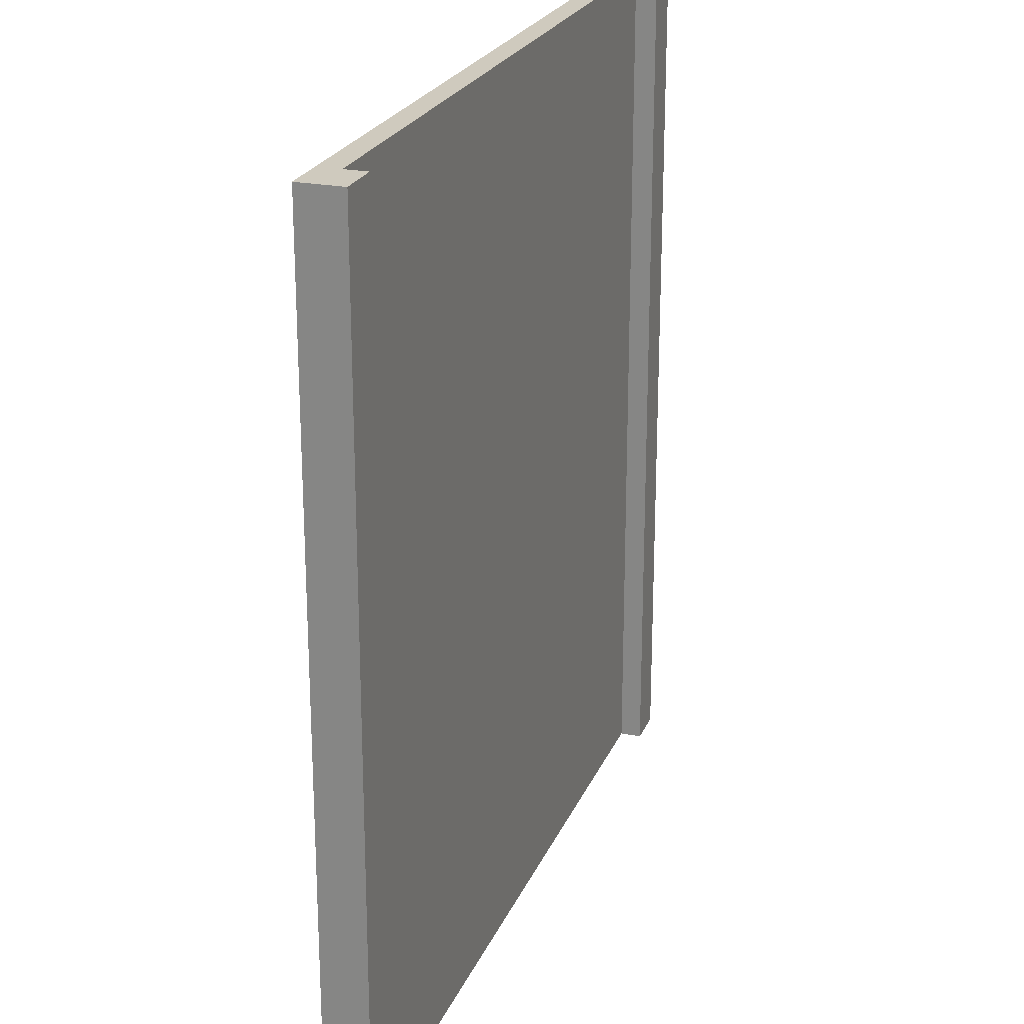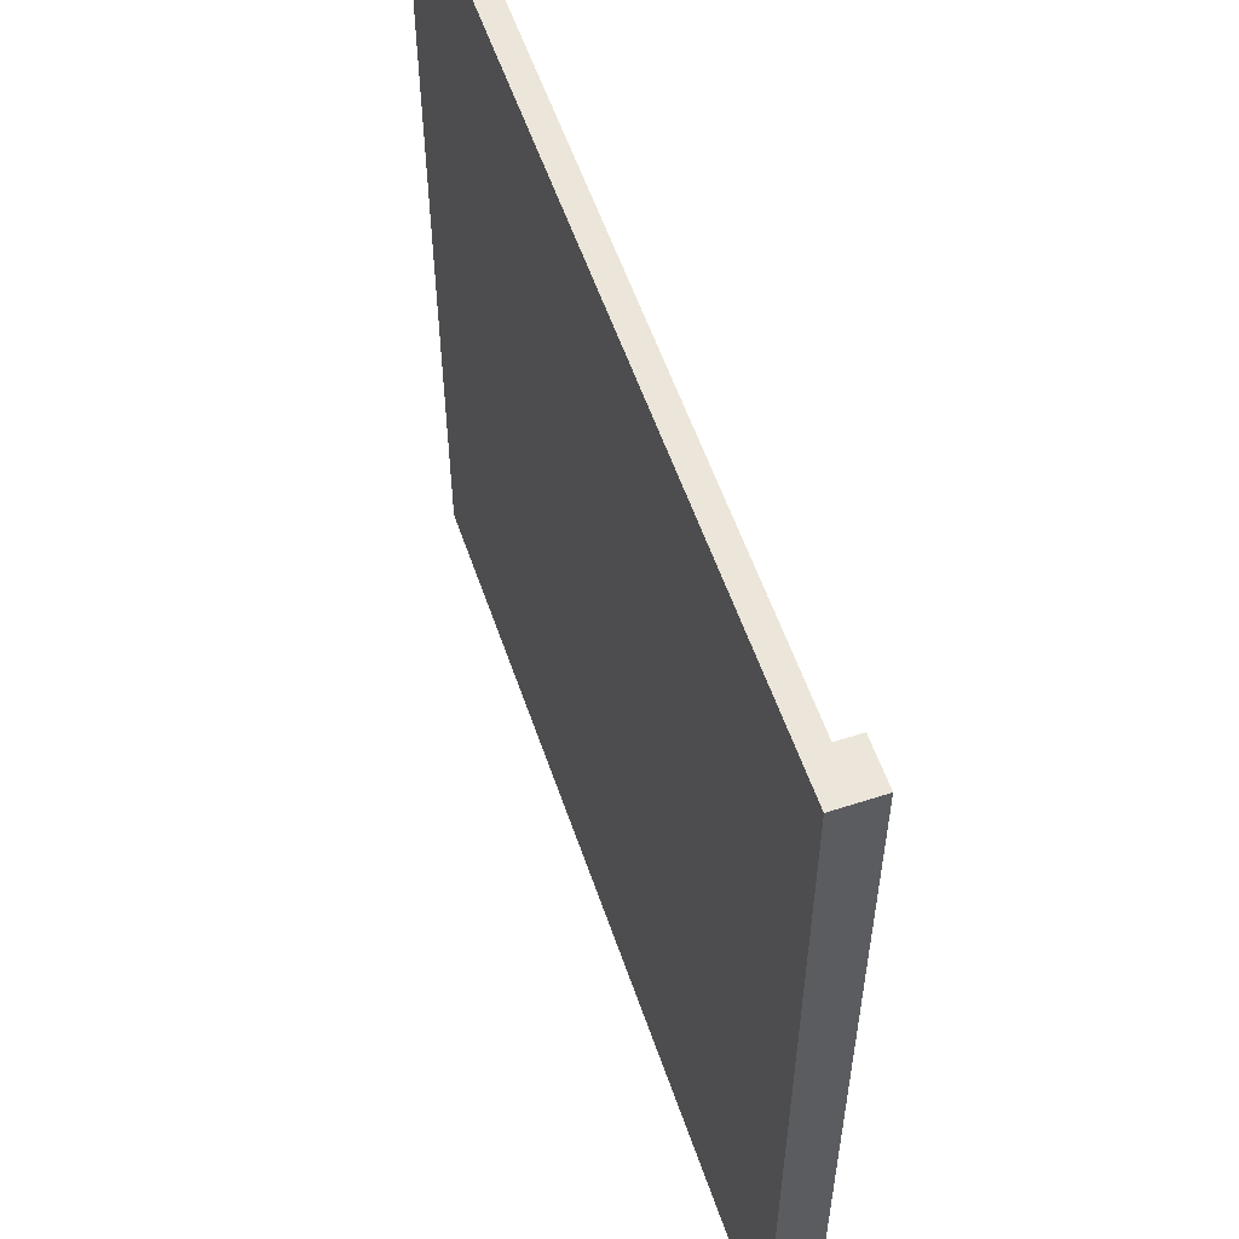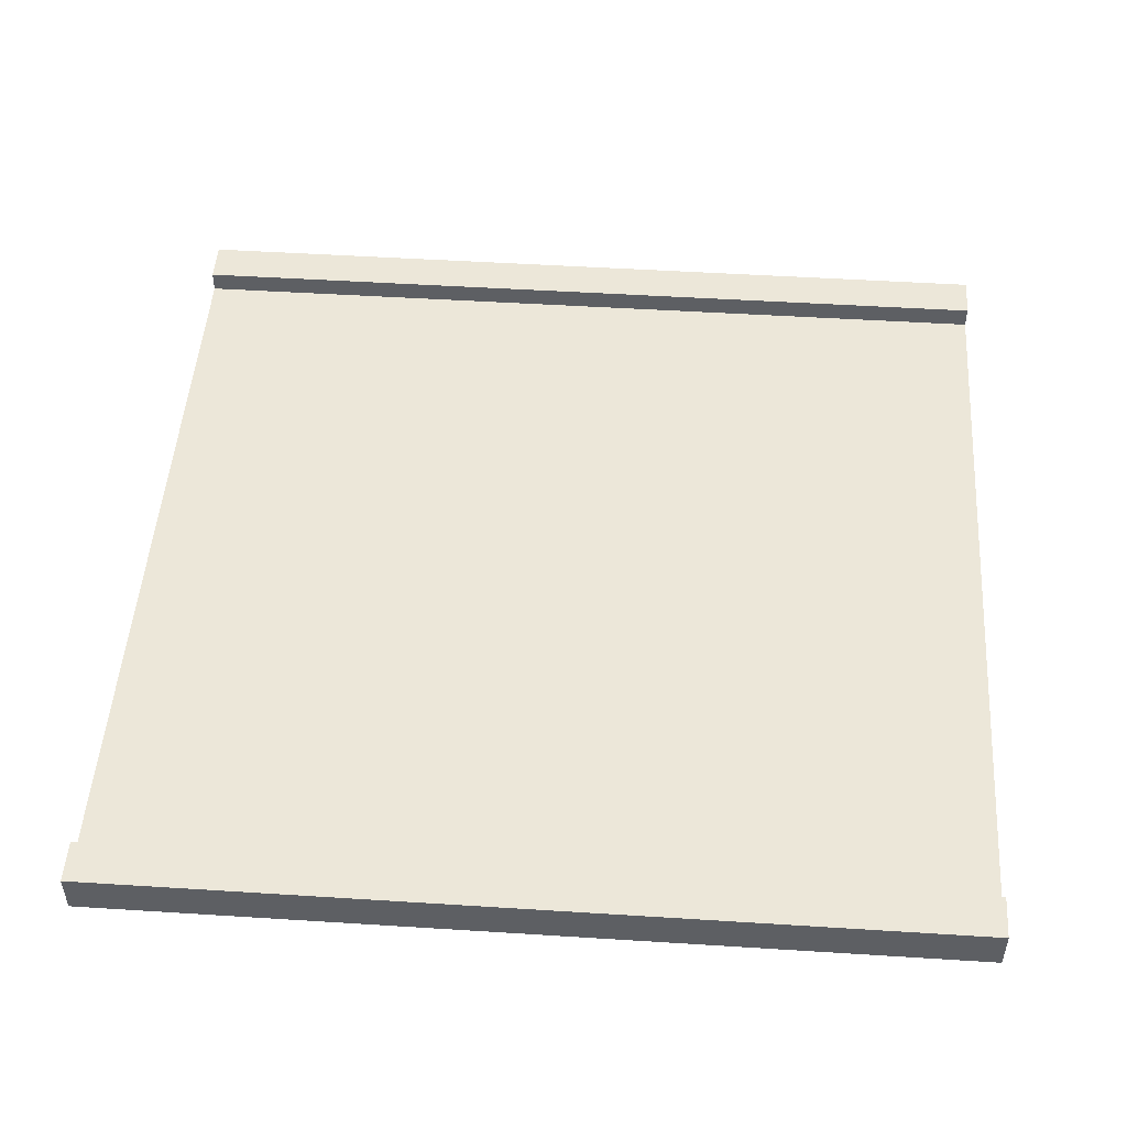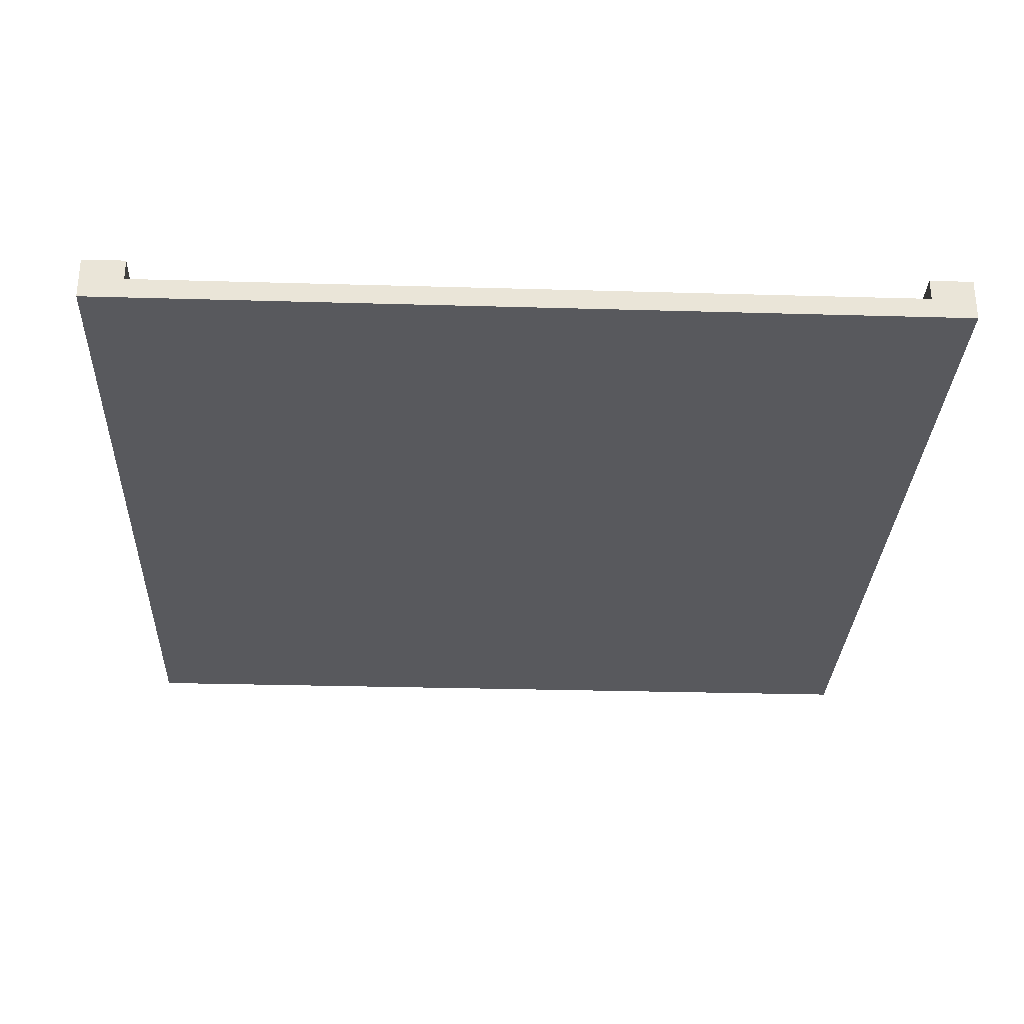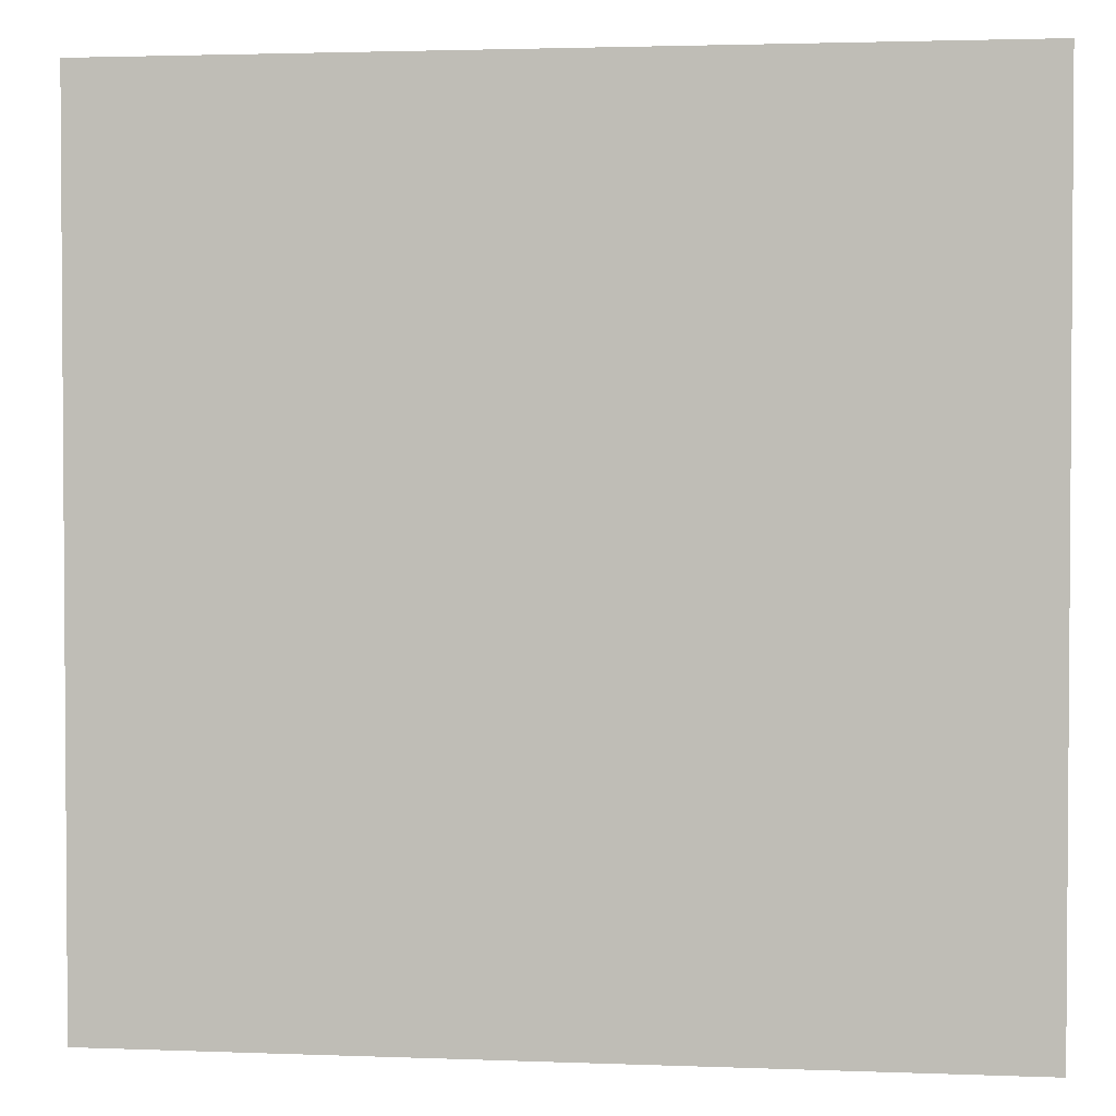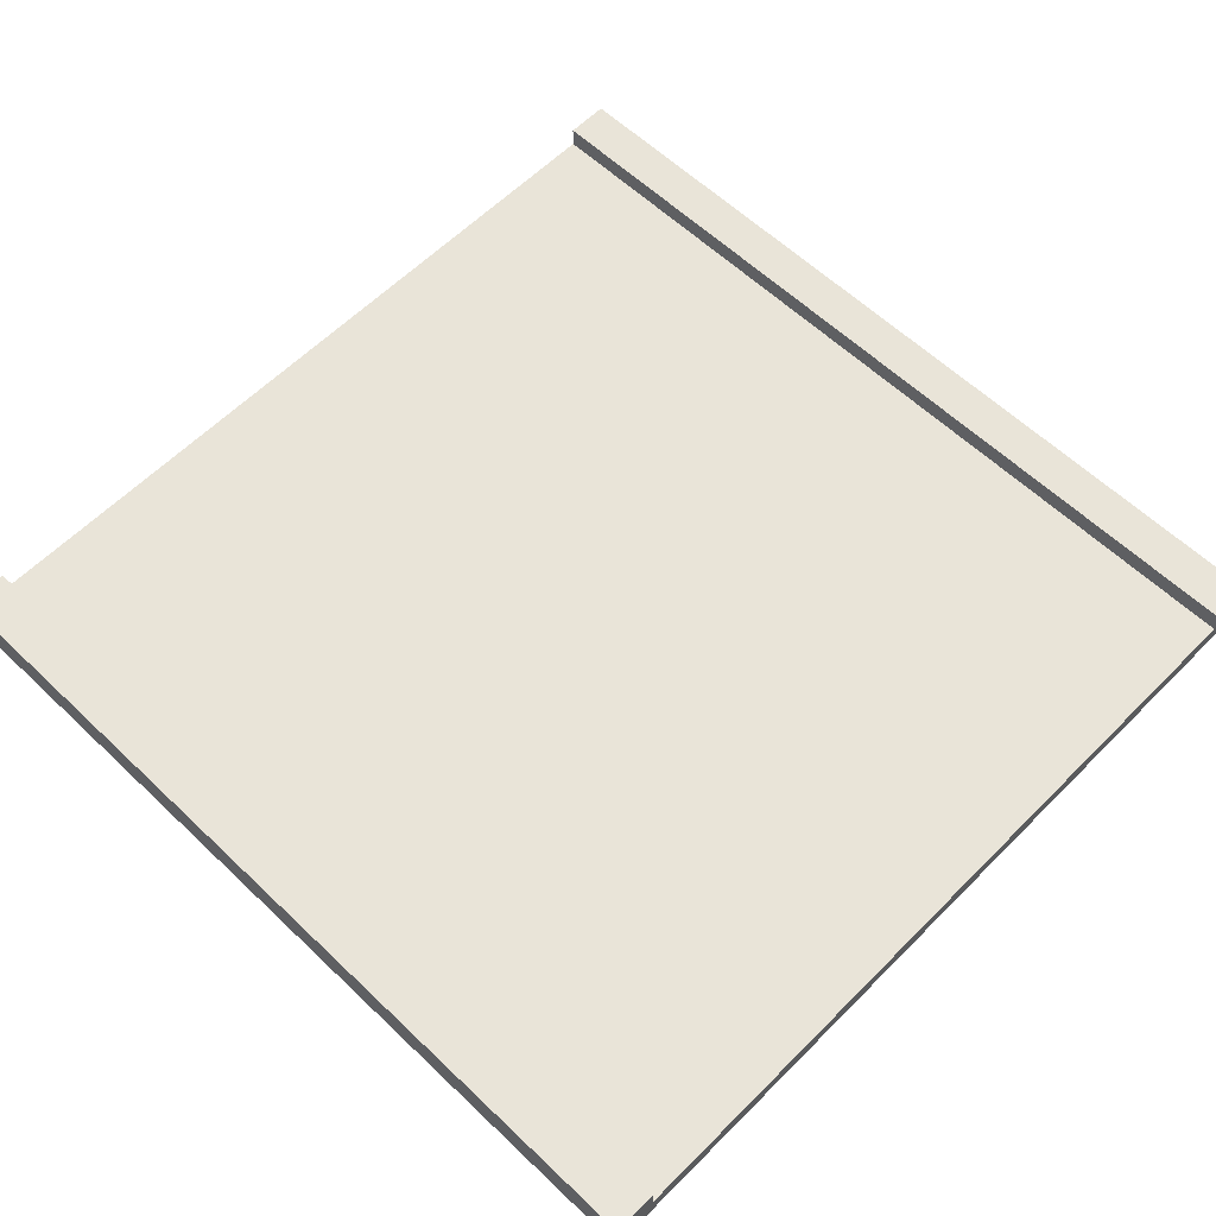
<metadata>
{"format":"obj","ext":"obj","renderer":"f3d","projection":"perspective","resolution":1024,"background":"white","views":[{"elev":23.2,"azim":108.7,"up":"+Z"},{"elev":56.9,"azim":71.2,"up":"+Z"},{"elev":49.6,"azim":94.0,"up":"+Y"},{"elev":-29.8,"azim":177.6,"up":"+Y"},{"elev":2.4,"azim":7.7,"up":"+Z"},{"elev":59.9,"azim":134.3,"up":"+Y"}]}
</metadata>
<code>
o
v -2 0 2
v -2 0 -2
v -2 0.2 2
v -2 0.2 -2
v 1.8 0.1 2
v 1.8 0.1 -2
v 1.8 0.2 2
v 1.8 0.2 -2
v -1.8 0.1 2
v -1.8 0.1 -2
v -1.8 0.2 2
v -1.8 0.2 -2
v 2 0 2
v 2 0 -2
v 2 0.2 2
v 2 0.2 -2
v -2 0 2
v -2 0.2 2
v -1.8 0 2
v -1.8 0.1 2
v -1.8 0.2 2
v 1.8 0 2
v 1.8 0.1 2
v 1.8 0.2 2
v 2 0 2
v 2 0.2 2
v -2 0 -2
v -2 0.2 -2
v -1.8 0 -2
v -1.8 0.1 -2
v -1.8 0.2 -2
v 1.8 0 -2
v 1.8 0.1 -2
v 1.8 0.2 -2
v 2 0 -2
v 2 0.2 -2
v -2 0 2
v -1.8 0 2
v 1.8 0 2
v 2 0 2
v -0.1 0 1.8
v 0.1 0 1.8
v -0.1 0 1.2
v 0.1 0 1.2
v -0.1 0 0.8
v 0.1 0 0.8
v -0.1 0 0.2
v 0.1 0 0.2
v -0.1 0 -0.2
v 0.1 0 -0.2
v -0.1 0 -0.8
v 0.1 0 -0.8
v -0.1 0 -1.2
v 0.1 0 -1.2
v -0.1 0 -1.8
v 0.1 0 -1.8
v -2 0 -2
v -1.8 0 -2
v 1.8 0 -2
v 2 0 -2
v -1.8 0.1 2
v 1.8 0.1 2
v -0.1 0.1 1.8
v 0.1 0.1 1.8
v -0.1 0.1 1.2
v 0.1 0.1 1.2
v -0.1 0.1 0.8
v 0.1 0.1 0.8
v -0.1 0.1 0.2
v 0.1 0.1 0.2
v -0.1 0.1 -0.2
v 0.1 0.1 -0.2
v -0.1 0.1 -0.8
v 0.1 0.1 -0.8
v -0.1 0.1 -1.2
v 0.1 0.1 -1.2
v -0.1 0.1 -1.8
v 0.1 0.1 -1.8
v -1.8 0.1 -2
v 1.8 0.1 -2
v -2 0.2 2
v -1.8 0.2 2
v 1.8 0.2 2
v 2 0.2 2
v -2 0.2 -2
v -1.8 0.2 -2
v 1.8 0.2 -2
v 2 0.2 -2
f 3 2 1
f 4 2 3
f 7 6 5
f 8 6 7
f 9 10 11
f 11 10 12
f 13 14 15
f 15 14 16
f 19 18 17
f 20 18 19
f 21 18 20
f 22 20 19
f 23 20 22
f 25 23 22
f 25 24 23
f 26 24 25
f 27 28 29
f 29 28 30
f 30 28 31
f 29 30 32
f 32 30 33
f 32 33 35
f 33 34 35
f 35 34 36
f 41 39 38
f 42 39 41
f 43 41 38
f 43 42 41
f 44 39 42
f 44 42 43
f 45 43 38
f 45 44 43
f 46 39 44
f 46 44 45
f 47 45 38
f 47 46 45
f 48 39 46
f 48 46 47
f 49 47 38
f 49 48 47
f 50 39 48
f 50 48 49
f 51 49 38
f 51 50 49
f 52 39 50
f 52 50 51
f 53 51 38
f 53 52 51
f 54 39 52
f 54 52 53
f 55 53 38
f 55 54 53
f 56 39 54
f 56 54 55
f 57 38 37
f 58 55 38
f 58 38 57
f 58 56 55
f 59 39 56
f 59 56 58
f 59 40 39
f 60 40 59
f 61 62 63
f 63 62 64
f 61 63 65
f 63 64 65
f 64 62 66
f 65 64 66
f 61 65 67
f 65 66 67
f 66 62 68
f 67 66 68
f 61 67 69
f 67 68 69
f 68 62 70
f 69 68 70
f 61 69 71
f 69 70 71
f 70 62 72
f 71 70 72
f 61 71 73
f 71 72 73
f 72 62 74
f 73 72 74
f 61 73 75
f 73 74 75
f 74 62 76
f 75 74 76
f 61 75 77
f 75 76 77
f 76 62 78
f 77 76 78
f 61 77 79
f 77 78 79
f 78 62 80
f 79 78 80
f 81 82 85
f 85 82 86
f 83 84 87
f 87 84 88

</code>
